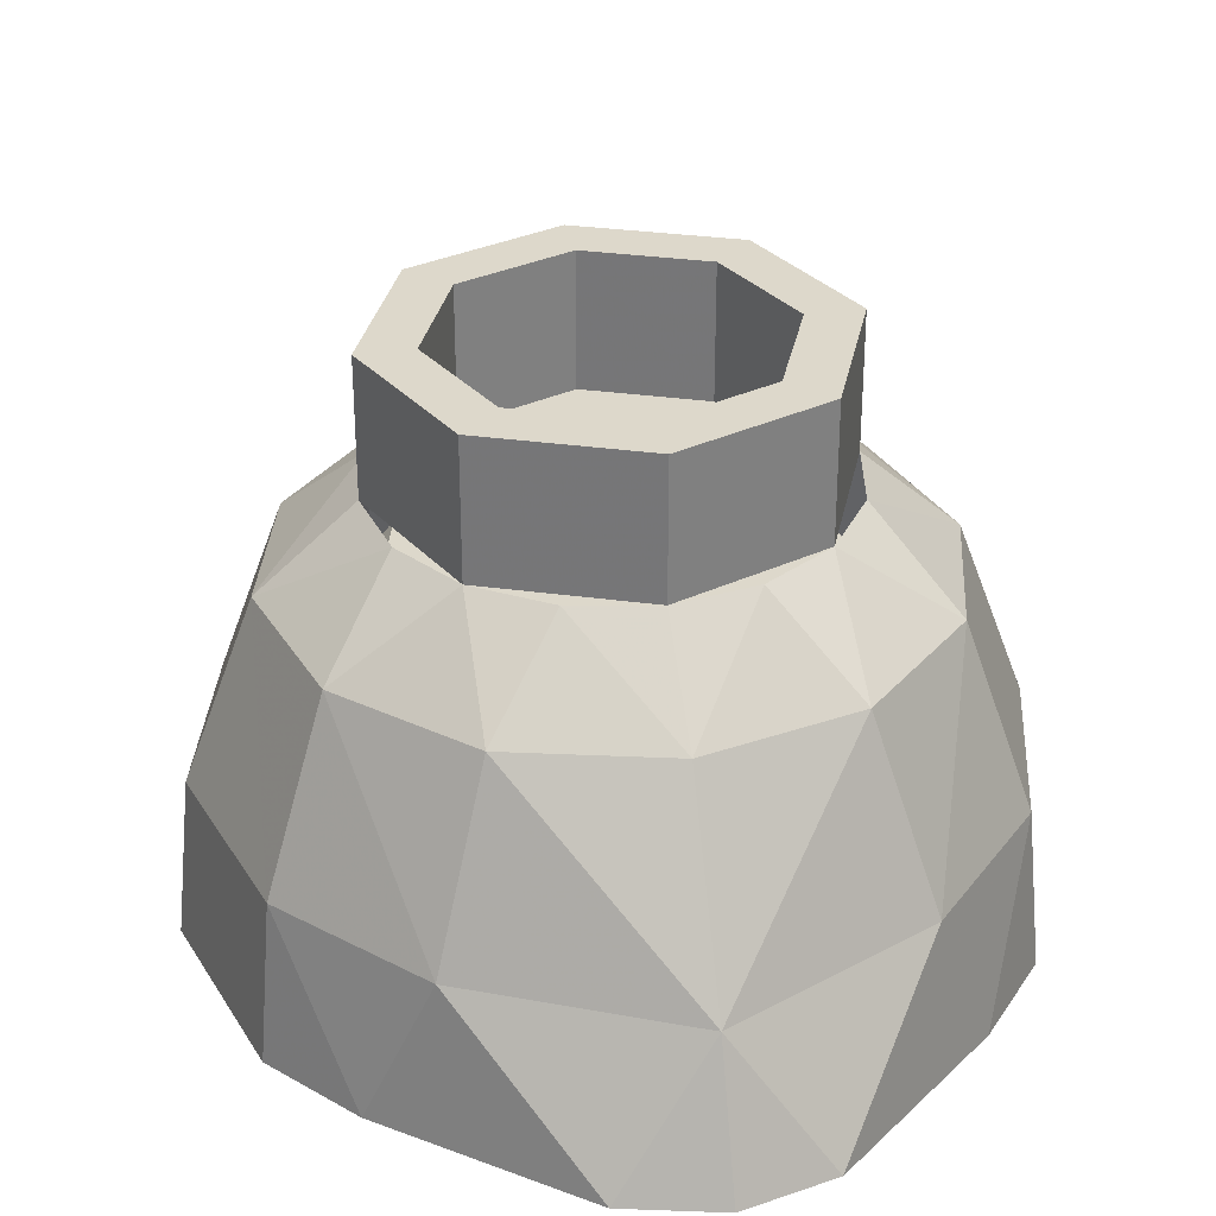
<metadata>
{"format":"obj","ext":"obj","renderer":"f3d","projection":"perspective","resolution":1024,"background":"white","views":[{"elev":31.3,"azim":168.6,"up":"+Y"}]}
</metadata>
<code>
v 0 -0.6302 0.7289
v 0 -0.6302 0.6156
v 0.3078 -0.6302 0.5332
v 0.3644 -0.6302 0.6312
v 0.3644 -0.6302 0.6312
v 0.3078 -0.6302 0.5332
v 0.5332 -0.6302 0.3078
v 0.6312 -0.6302 0.3644
v 0.6312 -0.6302 0.3644
v 0.5332 -0.6302 0.3078
v 0.6156 -0.6302 0
v 0.7289 -0.6302 0
v 0.7289 -0.6302 0
v 0.6156 -0.6302 0
v 0.5332 -0.6302 -0.3078
v 0.6312 -0.6302 -0.3644
v 0.6312 -0.6302 -0.3644
v 0.5332 -0.6302 -0.3078
v 0.3206 -0.6228 -0.5437
v 0.4977 -0.624 -0.5328
v 0.1753 -0.5889 -0.8425
v 0.4977 -0.624 -0.5328
v 0.3206 -0.6228 -0.5437
v 0.06595 -0.5976 -0.7663
v 0 -0.5817 -0.8954
v 0.1753 -0.5889 -0.8425
v 0.06595 -0.5976 -0.7663
v 0 -0.5964 -0.777
v 0 -0.3359 0.7003
v 0 -0.6302 0.7289
v 0.3644 -0.6302 0.6312
v 0.3502 -0.3359 0.6065
v 0.3502 -0.3359 0.6065
v 0.3644 -0.6302 0.6312
v 0.6312 -0.6302 0.3644
v 0.6065 -0.3359 0.3502
v 0.6065 -0.3359 0.3502
v 0.6312 -0.6302 0.3644
v 0.7289 -0.6302 0
v 0.7003 -0.3359 0
v 0.7003 -0.3359 0
v 0.7289 -0.6302 0
v 0.6312 -0.6302 -0.3644
v 0.6065 -0.3359 -0.3502
v 0.4977 -0.624 -0.5328
v 0.6065 -0.3359 -0.3502
v 0.6312 -0.6302 -0.3644
v 0.3847 -0.3361 -0.5957
v 0.6065 -0.3359 -0.3502
v 0.4977 -0.624 -0.5328
v 0 -0.00315 0.5749
v 0 -0.3359 0.7003
v 0.3502 -0.3359 0.6065
v 0.2874 -0.00315 0.4979
v 0.6065 -0.3359 0.3502
v 0.4979 -0.00315 0.2874
v 0.2874 -0.00315 0.4979
v 0.3502 -0.3359 0.6065
v 0.4979 -0.00315 -0.2874
v 0.3847 -0.3361 -0.5957
v 0.2874 -0.00315 -0.4979
v 0.6065 -0.3359 -0.3502
v 0.4979 -0.00315 -0.2874
v 0.5749 -0.00315 0
v 0.7003 -0.3359 0
v 0.7003 -0.3359 0
v 0.5749 -0.00315 0
v 0.4979 -0.00315 0.2874
v 0.6065 -0.3359 0.3502
v 0.4979 -0.00315 -0.2874
v 0.6065 -0.3359 -0.3502
v 0.3847 -0.3361 -0.5957
v 0 -0.00315 -0.5749
v 0.2874 -0.00315 -0.4979
v 0 -0.3353 -0.7853
v 0.3847 -0.3361 -0.5957
v 0 -0.3353 -0.7853
v 0.2874 -0.00315 -0.4979
v 0.1753 -0.5889 -0.8425
v 0 -0.5817 -0.8954
v 0 -0.3353 -0.7853
v 0 -0.3353 -0.7853
v 0.3847 -0.3361 -0.5957
v 0.1753 -0.5889 -0.8425
v 0.3847 -0.3361 -0.5957
v 0.4977 -0.624 -0.5328
v 0.1753 -0.5889 -0.8425
v 0.5839 -0.4482 0
v 0.6156 -0.6302 0
v 0.5332 -0.6302 0.3078
v 0.5057 -0.4482 0.2919
v 0.5057 -0.4482 0.2919
v 0.5332 -0.6302 0.3078
v 0.3078 -0.6302 0.5332
v 0.2919 -0.4482 0.5057
v 0 -0.6302 0.6156
v 0 -0.4482 0.5839
v 0.2919 -0.4482 0.5057
v 0.3078 -0.6302 0.5332
v 0.06595 -0.5976 -0.7663
v 0.3014 -0.4527 -0.5177
v 0 -0.4753 -0.7254
v 0.06595 -0.5976 -0.7663
v 0.3206 -0.6228 -0.5437
v 0.3014 -0.4527 -0.5177
v 0.3014 -0.4527 -0.5177
v 0.3206 -0.6228 -0.5437
v 0.5332 -0.6302 -0.3078
v 0.5085 -0.4482 -0.2808
v 0.5085 -0.4482 -0.2808
v 0.5332 -0.6302 -0.3078
v 0.6156 -0.6302 0
v 0.5839 -0.4482 0
v 0.2591 -0.2014 0.4486
v 0.2919 -0.4482 0.5057
v 0 -0.4482 0.5839
v 0 -0.2014 0.5181
v 0.4486 -0.2014 0.2591
v 0.5057 -0.4482 0.2919
v 0.2919 -0.4482 0.5057
v 0.2591 -0.2014 0.4486
v 0.5057 -0.4482 0.2919
v 0.4486 -0.2014 0.2591
v 0.5181 -0.2014 0
v 0.5839 -0.4482 0
v 0 -0.4753 -0.7254
v 0.3014 -0.4527 -0.5177
v 0 -0.2014 -0.5181
v 0 -0.2014 -0.5181
v 0.3014 -0.4527 -0.5177
v 0.2591 -0.2014 -0.4486
v 0.5085 -0.4482 -0.2808
v 0.2591 -0.2014 -0.4486
v 0.3014 -0.4527 -0.5177
v 0.5085 -0.4482 -0.2808
v 0.4486 -0.2014 -0.2591
v 0.2591 -0.2014 -0.4486
v 0.4486 -0.2014 -0.2591
v 0.5085 -0.4482 -0.2808
v 0.5839 -0.4482 0
v 0.5181 -0.2014 0
v 0 -0.2014 0.5181
v 0 0 0.3749
v 0.1875 0 0.3246
v 0.2591 -0.2014 0.4486
v 0.2591 -0.2014 0.4486
v 0.1875 0 0.3246
v 0.3246 0 0.1875
v 0.4486 -0.2014 0.2591
v 0.4486 -0.2014 0.2591
v 0.3246 0 0.1875
v 0.3749 0 0
v 0.5181 -0.2014 0
v 0.5181 -0.2014 0
v 0.3749 0 0
v 0.3246 0 -0.1875
v 0.4486 -0.2014 -0.2591
v 0.4486 -0.2014 -0.2591
v 0.3246 0 -0.1875
v 0.1875 0 -0.3246
v 0.2591 -0.2014 -0.4486
v 0.2591 -0.2014 -0.4486
v 0.1875 0 -0.3246
v 0 0 -0.3749
v 0 -0.2014 -0.5181
v 0 -0.5964 -0.777
v 0.06595 -0.5976 -0.7663
v 0 -0.4753 -0.7254
v -0.3078 -0.6302 0.5332
v 0 -0.6302 0.6156
v 0 -0.6302 0.7289
v -0.3644 -0.6302 0.6312
v -0.5332 -0.6302 0.3078
v -0.3078 -0.6302 0.5332
v -0.3644 -0.6302 0.6312
v -0.6312 -0.6302 0.3644
v -0.6156 -0.6302 0
v -0.5332 -0.6302 0.3078
v -0.6312 -0.6302 0.3644
v -0.7289 -0.6302 0
v -0.5332 -0.6302 -0.3078
v -0.6156 -0.6302 0
v -0.7289 -0.6302 0
v -0.6312 -0.6302 -0.3644
v -0.3206 -0.6228 -0.5437
v -0.5332 -0.6302 -0.3078
v -0.6312 -0.6302 -0.3644
v -0.4977 -0.624 -0.5328
v -0.3206 -0.6228 -0.5437
v -0.4977 -0.624 -0.5328
v -0.1753 -0.5889 -0.8425
v -0.06595 -0.5976 -0.7663
v -0.06595 -0.5976 -0.7663
v -0.1753 -0.5889 -0.8425
v 0 -0.5817 -0.8954
v 0 -0.5964 -0.777
v -0.3644 -0.6302 0.6312
v 0 -0.6302 0.7289
v 0 -0.3359 0.7003
v -0.3502 -0.3359 0.6065
v -0.6312 -0.6302 0.3644
v -0.3644 -0.6302 0.6312
v -0.3502 -0.3359 0.6065
v -0.6065 -0.3359 0.3502
v -0.7289 -0.6302 0
v -0.6312 -0.6302 0.3644
v -0.6065 -0.3359 0.3502
v -0.7003 -0.3359 0
v -0.6312 -0.6302 -0.3644
v -0.7289 -0.6302 0
v -0.7003 -0.3359 0
v -0.6065 -0.3359 -0.3502
v -0.4977 -0.624 -0.5328
v -0.6312 -0.6302 -0.3644
v -0.6065 -0.3359 -0.3502
v -0.3847 -0.3361 -0.5957
v -0.4977 -0.624 -0.5328
v -0.6065 -0.3359 -0.3502
v -0.3502 -0.3359 0.6065
v 0 -0.3359 0.7003
v 0 -0.00315 0.5749
v -0.2874 -0.00315 0.4979
v -0.2874 -0.00315 0.4979
v -0.4979 -0.00315 0.2874
v -0.6065 -0.3359 0.3502
v -0.3502 -0.3359 0.6065
v -0.4979 -0.00315 -0.2874
v -0.2874 -0.00315 -0.4979
v -0.3847 -0.3361 -0.5957
v -0.5749 -0.00315 0
v -0.4979 -0.00315 -0.2874
v -0.6065 -0.3359 -0.3502
v -0.7003 -0.3359 0
v -0.4979 -0.00315 0.2874
v -0.5749 -0.00315 0
v -0.7003 -0.3359 0
v -0.6065 -0.3359 0.3502
v -0.4979 -0.00315 -0.2874
v -0.3847 -0.3361 -0.5957
v -0.6065 -0.3359 -0.3502
v 0 -0.00315 -0.5749
v 0 -0.3353 -0.7853
v -0.2874 -0.00315 -0.4979
v -0.3847 -0.3361 -0.5957
v -0.2874 -0.00315 -0.4979
v 0 -0.3353 -0.7853
v -0.1753 -0.5889 -0.8425
v 0 -0.3353 -0.7853
v 0 -0.5817 -0.8954
v 0 -0.3353 -0.7853
v -0.1753 -0.5889 -0.8425
v -0.3847 -0.3361 -0.5957
v -0.3847 -0.3361 -0.5957
v -0.1753 -0.5889 -0.8425
v -0.4977 -0.624 -0.5328
v -0.5332 -0.6302 0.3078
v -0.6156 -0.6302 0
v -0.5839 -0.4482 0
v -0.5057 -0.4482 0.2919
v -0.3078 -0.6302 0.5332
v -0.5332 -0.6302 0.3078
v -0.5057 -0.4482 0.2919
v -0.2919 -0.4482 0.5057
v -0.2919 -0.4482 0.5057
v 0 -0.4482 0.5839
v 0 -0.6302 0.6156
v -0.3078 -0.6302 0.5332
v -0.06595 -0.5976 -0.7663
v 0 -0.4753 -0.7254
v -0.3014 -0.4527 -0.5177
v -0.06595 -0.5976 -0.7663
v -0.3014 -0.4527 -0.5177
v -0.3206 -0.6228 -0.5437
v -0.5332 -0.6302 -0.3078
v -0.3206 -0.6228 -0.5437
v -0.3014 -0.4527 -0.5177
v -0.5085 -0.4482 -0.2808
v -0.6156 -0.6302 0
v -0.5332 -0.6302 -0.3078
v -0.5085 -0.4482 -0.2808
v -0.5839 -0.4482 0
v 0 -0.4482 0.5839
v -0.2919 -0.4482 0.5057
v -0.2591 -0.2014 0.4486
v 0 -0.2014 0.5181
v -0.2919 -0.4482 0.5057
v -0.5057 -0.4482 0.2919
v -0.4486 -0.2014 0.2591
v -0.2591 -0.2014 0.4486
v -0.5181 -0.2014 0
v -0.4486 -0.2014 0.2591
v -0.5057 -0.4482 0.2919
v -0.5839 -0.4482 0
v 0 -0.4753 -0.7254
v 0 -0.2014 -0.5181
v -0.3014 -0.4527 -0.5177
v 0 -0.2014 -0.5181
v -0.2591 -0.2014 -0.4486
v -0.3014 -0.4527 -0.5177
v -0.5085 -0.4482 -0.2808
v -0.3014 -0.4527 -0.5177
v -0.2591 -0.2014 -0.4486
v -0.5085 -0.4482 -0.2808
v -0.2591 -0.2014 -0.4486
v -0.4486 -0.2014 -0.2591
v -0.5839 -0.4482 0
v -0.5085 -0.4482 -0.2808
v -0.4486 -0.2014 -0.2591
v -0.5181 -0.2014 0
v -0.1875 0 0.3246
v 0 0 0.3749
v 0 -0.2014 0.5181
v -0.2591 -0.2014 0.4486
v -0.3246 0 0.1875
v -0.1875 0 0.3246
v -0.2591 -0.2014 0.4486
v -0.4486 -0.2014 0.2591
v -0.3749 0 0
v -0.3246 0 0.1875
v -0.4486 -0.2014 0.2591
v -0.5181 -0.2014 0
v -0.3246 0 -0.1875
v -0.3749 0 0
v -0.5181 -0.2014 0
v -0.4486 -0.2014 -0.2591
v -0.1875 0 -0.3246
v -0.3246 0 -0.1875
v -0.4486 -0.2014 -0.2591
v -0.2591 -0.2014 -0.4486
v 0 0 -0.3749
v -0.1875 0 -0.3246
v -0.2591 -0.2014 -0.4486
v 0 -0.2014 -0.5181
v 0 -0.5964 -0.777
v 0 -0.4753 -0.7254
v -0.06595 -0.5976 -0.7663
v -0.3621 -0.5625 0.6258
v -0.3824 -0.5625 0.7759
v -0.4635 -0.5625 0.5226
v -0.3824 -0.5625 0.7759
v -0.3621 -0.5625 0.6258
v 0 -0.5625 0.7233
v -0.1866 -0.5625 0.9357
v 0 -0.5625 0.9702
v -0.1866 -0.5625 0.9357
v 0 -0.5625 0.7233
v 0.1866 -0.5625 0.9357
v -0.4656 -0.4125 0.5019
v -0.3824 -0.4125 0.7759
v -0.3536 -0.4125 0.6136
v -0.1866 -0.4125 0.9357
v 0 -0.4125 0.9702
v 0 -0.4125 0.7084
v -0.3824 -0.4125 0.7759
v -0.3536 -0.4125 0.6136
v -0.3824 -0.4125 0.7759
v 0 -0.4125 0.7084
v -0.4635 -0.5625 0.5226
v -0.3824 -0.5625 0.7759
v -0.4656 -0.4125 0.5019
v -0.3824 -0.4125 0.7759
v -0.4656 -0.4125 0.5019
v -0.3824 -0.5625 0.7759
v -0.1866 -0.5625 0.9357
v -0.1866 -0.4125 0.9357
v -0.3824 -0.4125 0.7759
v -0.3824 -0.5625 0.7759
v -0.1866 -0.4125 0.9357
v -0.1866 -0.5625 0.9357
v 0 -0.5625 0.9702
v 0 -0.4125 0.9702
v 0.3621 -0.5625 0.6258
v 0.4635 -0.5625 0.5226
v 0.3824 -0.5625 0.7759
v 0 -0.5625 0.7233
v 0.3621 -0.5625 0.6258
v 0.3824 -0.5625 0.7759
v 0.1866 -0.5625 0.9357
v 0.4656 -0.4125 0.5019
v 0.3536 -0.4125 0.6136
v 0.3824 -0.4125 0.7759
v 0 -0.4125 0.7084
v 0 -0.4125 0.9702
v 0.1866 -0.4125 0.9357
v 0.3824 -0.4125 0.7759
v 0.3536 -0.4125 0.6136
v 0 -0.4125 0.7084
v 0.3824 -0.4125 0.7759
v 0.4635 -0.5625 0.5226
v 0.4656 -0.4125 0.5019
v 0.3824 -0.5625 0.7759
v 0.3824 -0.4125 0.7759
v 0.3824 -0.5625 0.7759
v 0.4656 -0.4125 0.5019
v 0.3824 -0.4125 0.7759
v 0.1866 -0.4125 0.9357
v 0.1866 -0.5625 0.9357
v 0.3824 -0.5625 0.7759
v 0 -0.5625 0.9702
v 0.1866 -0.5625 0.9357
v 0.1866 -0.4125 0.9357
v 0 -0.4125 0.9702
v -0.2121 0.4 0.2121
v -0.3 0.4 0
v -0.3 0.15 0
v -0.2121 0.15 0.2121
v 0 0.4 0.3
v -0.2121 0.4 0.2121
v -0.2121 0.15 0.2121
v 0 0.15 0.3
v 0.2121 0.4 0.2121
v 0 0.4 0.3
v 0 0.15 0.3
v 0.2121 0.15 0.2121
v 0.3 0.4 0
v 0.2121 0.4 0.2121
v 0.2121 0.15 0.2121
v 0.3 0.15 0
v 0.2121 0.4 -0.2121
v 0.3 0.4 0
v 0.3 0.15 0
v 0.2121 0.15 -0.2121
v 0 0.4 -0.3
v 0.2121 0.4 -0.2121
v 0.2121 0.15 -0.2121
v 0 0.15 -0.3
v -0.2121 0.4 -0.2121
v 0 0.4 -0.3
v 0 0.15 -0.3
v -0.2121 0.15 -0.2121
v -0.3 0.4 0
v -0.2121 0.4 -0.2121
v -0.2121 0.15 -0.2121
v -0.3 0.15 0
v -0.2828 0.4 0.2828
v -0.4 0.4 0
v -0.4 0.15 0
v -0.2828 0.15 0.2828
v 0 0.4 0.4
v -0.2828 0.4 0.2828
v -0.2828 0.15 0.2828
v 0 0.15 0.4
v 0.2828 0.4 0.2828
v 0 0.4 0.4
v 0 0.15 0.4
v 0.2828 0.15 0.2828
v 0.4 0.4 0
v 0.2828 0.4 0.2828
v 0.2828 0.15 0.2828
v 0.4 0.15 0
v 0.2828 0.4 -0.2828
v 0.4 0.4 0
v 0.4 0.15 0
v 0.2828 0.15 -0.2828
v 0 0.4 -0.4
v 0.2828 0.4 -0.2828
v 0.2828 0.15 -0.2828
v 0 0.15 -0.4
v -0.2828 0.4 -0.2828
v 0 0.4 -0.4
v 0 0.15 -0.4
v -0.2828 0.15 -0.2828
v -0.4 0.4 0
v -0.2828 0.4 -0.2828
v -0.2828 0.15 -0.2828
v -0.4 0.15 0
v -0.4 0.4 0
v -0.2828 0.4 0.2828
v -0.2121 0.4 0.2121
v -0.3 0.4 0
v -0.2828 0.4 0.2828
v 0 0.4 0.4
v 0 0.4 0.3
v -0.2121 0.4 0.2121
v 0 0.4 0.4
v 0.2828 0.4 0.2828
v 0.2121 0.4 0.2121
v 0 0.4 0.3
v 0.2828 0.4 0.2828
v 0.4 0.4 0
v 0.3 0.4 0
v 0.2121 0.4 0.2121
v 0.4 0.4 0
v 0.2828 0.4 -0.2828
v 0.2121 0.4 -0.2121
v 0.3 0.4 0
v 0.2828 0.4 -0.2828
v 0 0.4 -0.4
v 0 0.4 -0.3
v 0.2121 0.4 -0.2121
v 0 0.4 -0.4
v -0.2828 0.4 -0.2828
v -0.2121 0.4 -0.2121
v 0 0.4 -0.3
v -0.2828 0.4 -0.2828
v -0.4 0.4 0
v -0.3 0.4 0
v -0.2121 0.4 -0.2121
v 0 0.15 0
v 0.3 0.15 0
v 0.2121 0.15 0.2121
v 0 0.15 0
v 0.2121 0.15 0.2121
v 0 0.15 0.3
v 0 0.15 0
v 0 0.15 0.3
v -0.2121 0.15 0.2121
v 0 0.15 0
v -0.2121 0.15 0.2121
v -0.3 0.15 0
v 0 0.15 0
v -0.3 0.15 0
v -0.2121 0.15 -0.2121
v 0 0.15 0
v -0.2121 0.15 -0.2121
v 0 0.15 -0.3
v 0 0.15 0
v 0 0.15 -0.3
v 0.2121 0.15 -0.2121
v 0 0.15 0
v 0.2121 0.15 -0.2121
v 0.3 0.15 0
v 0 -0.00315 -0.5749
v 0 0.15 -0.4
v 0.1531 0.15 -0.3696
v 0 -0.00315 -0.5749
v 0.1531 0.15 -0.3696
v 0.2874 -0.00315 -0.4979
v 0.2874 -0.00315 -0.4979
v 0.1531 0.15 -0.3696
v 0.2828 0.15 -0.2828
v 0.2874 -0.00315 -0.4979
v 0.2828 0.15 -0.2828
v 0.4979 -0.00315 -0.2874
v 0.4979 -0.00315 -0.2874
v 0.2828 0.15 -0.2828
v 0.3696 0.15 -0.1531
v 0.4979 -0.00315 -0.2874
v 0.3696 0.15 -0.1531
v 0.5749 -0.00315 0
v 0.5749 -0.00315 0
v 0.3696 0.15 -0.1531
v 0.4 0.15 0
v 0.5749 -0.00315 0
v 0.4 0.15 0
v 0.3696 0.15 0.1531
v 0.5749 -0.00315 0
v 0.3696 0.15 0.1531
v 0.4979 -0.00315 0.2874
v 0.4979 -0.00315 0.2874
v 0.3696 0.15 0.1531
v 0.2828 0.15 0.2828
v 0.4979 -0.00315 0.2874
v 0.2828 0.15 0.2828
v 0.2874 -0.00315 0.4979
v 0.2874 -0.00315 0.4979
v 0.2828 0.15 0.2828
v 0.1531 0.15 0.3696
v 0.2874 -0.00315 0.4979
v 0.1531 0.15 0.3696
v 0 -0.00315 0.5749
v 0 -0.00315 0.5749
v 0.1531 0.15 0.3696
v 0 0.15 0.4
v -0.1531 0.15 -0.3696
v 0 0.15 -0.4
v 0 -0.00315 -0.5749
v -0.2874 -0.00315 -0.4979
v -0.1531 0.15 -0.3696
v 0 -0.00315 -0.5749
v -0.2828 0.15 -0.2828
v -0.1531 0.15 -0.3696
v -0.2874 -0.00315 -0.4979
v -0.4979 -0.00315 -0.2874
v -0.2828 0.15 -0.2828
v -0.2874 -0.00315 -0.4979
v -0.3696 0.15 -0.1531
v -0.2828 0.15 -0.2828
v -0.4979 -0.00315 -0.2874
v -0.5749 -0.00315 0
v -0.3696 0.15 -0.1531
v -0.4979 -0.00315 -0.2874
v -0.4 0.15 0
v -0.3696 0.15 -0.1531
v -0.5749 -0.00315 0
v -0.3696 0.15 0.1531
v -0.4 0.15 0
v -0.5749 -0.00315 0
v -0.4979 -0.00315 0.2874
v -0.3696 0.15 0.1531
v -0.5749 -0.00315 0
v -0.2828 0.15 0.2828
v -0.3696 0.15 0.1531
v -0.4979 -0.00315 0.2874
v -0.2874 -0.00315 0.4979
v -0.2828 0.15 0.2828
v -0.4979 -0.00315 0.2874
v -0.1531 0.15 0.3696
v -0.2828 0.15 0.2828
v -0.2874 -0.00315 0.4979
v 0 -0.00315 0.5749
v -0.1531 0.15 0.3696
v -0.2874 -0.00315 0.4979
v 0 0.15 0.4
v -0.1531 0.15 0.3696
v 0 -0.00315 0.5749
v 0 0 0
v 0 0 -0.3749
v 0.1875 0 -0.3246
v 0.3246 0 -0.1875
v 0.3749 0 0
v 0.3246 0 0.1875
v 0 0 0
v 0.3246 0 -0.1875
v 0.1875 0 0.3246
v 0 0 0.3749
v 0 0 0
v 0.3246 0 0.1875
v -0.1875 0 -0.3246
v 0 0 -0.3749
v 0 0 0
v -0.3246 0 -0.1875
v 0 0 0
v -0.3246 0 0.1875
v -0.3749 0 0
v -0.3246 0 -0.1875
v 0 0 0
v 0 0 0.3749
v -0.1875 0 0.3246
v -0.3246 0 0.1875
g mesh6740281
f 1 2 3
f 3 4 1
f 5 6 7
f 7 8 5
f 9 10 11
f 11 12 9
f 13 14 15
f 15 16 13
f 17 18 19
f 19 20 17
f 21 22 23
f 23 24 21
f 25 26 27
f 27 28 25
f 29 30 31
f 31 32 29
f 33 34 35
f 35 36 33
f 37 38 39
f 39 40 37
f 41 42 43
f 43 44 41
f 45 46 47
f 48 49 50
f 51 52 53
f 53 54 51
f 55 56 57
f 57 58 55
f 59 60 61
f 62 63 64
f 64 65 62
f 66 67 68
f 68 69 66
f 70 71 72
f 73 74 75
f 76 77 78
f 79 80 81
f 82 83 84
f 85 86 87
f 88 89 90
f 90 91 88
f 92 93 94
f 94 95 92
f 96 97 98
f 98 99 96
f 100 101 102
f 103 104 105
f 106 107 108
f 108 109 106
f 110 111 112
f 112 113 110
f 114 115 116
f 116 117 114
f 118 119 120
f 120 121 118
f 122 123 124
f 124 125 122
f 126 127 128
f 129 130 131
f 132 133 134
f 135 136 137
f 138 139 140
f 140 141 138
f 142 143 144
f 144 145 142
f 146 147 148
f 148 149 146
f 150 151 152
f 152 153 150
f 154 155 156
f 156 157 154
f 158 159 160
f 160 161 158
f 162 163 164
f 164 165 162
f 166 167 168
f 169 170 171
f 171 172 169
f 173 174 175
f 175 176 173
f 177 178 179
f 179 180 177
f 181 182 183
f 183 184 181
f 185 186 187
f 187 188 185
f 189 190 191
f 191 192 189
f 193 194 195
f 195 196 193
f 197 198 199
f 199 200 197
f 201 202 203
f 203 204 201
f 205 206 207
f 207 208 205
f 209 210 211
f 211 212 209
f 213 214 215
f 216 217 218
f 219 220 221
f 221 222 219
f 223 224 225
f 225 226 223
f 227 228 229
f 230 231 232
f 232 233 230
f 234 235 236
f 236 237 234
f 238 239 240
f 241 242 243
f 244 245 246
f 247 248 249
f 250 251 252
f 253 254 255
f 256 257 258
f 258 259 256
f 260 261 262
f 262 263 260
f 264 265 266
f 266 267 264
f 268 269 270
f 271 272 273
f 274 275 276
f 276 277 274
f 278 279 280
f 280 281 278
f 282 283 284
f 284 285 282
f 286 287 288
f 288 289 286
f 290 291 292
f 292 293 290
f 294 295 296
f 297 298 299
f 300 301 302
f 303 304 305
f 306 307 308
f 308 309 306
f 310 311 312
f 312 313 310
f 314 315 316
f 316 317 314
f 318 319 320
f 320 321 318
f 322 323 324
f 324 325 322
f 326 327 328
f 328 329 326
f 330 331 332
f 332 333 330
f 334 335 336
f 337 338 339
f 340 341 342
f 342 343 340
f 344 345 346
f 346 347 344
f 348 349 350
f 351 352 353
f 353 354 351
f 355 356 357
f 358 359 360
f 361 362 363
f 364 365 366
f 366 367 364
f 368 369 370
f 370 371 368
f 372 373 374
f 375 376 377
f 377 378 375
f 379 380 381
f 382 383 384
f 384 385 382
f 386 387 388
f 389 390 391
f 392 393 394
f 395 396 397
f 397 398 395
f 399 400 401
f 401 402 399
g mesh6740287
f 403 405 404
f 405 403 406
f 407 409 408
f 409 407 410
f 411 413 412
f 413 411 414
f 415 417 416
f 417 415 418
f 419 421 420
f 421 419 422
f 423 425 424
f 425 423 426
f 427 429 428
f 429 427 430
f 431 433 432
f 433 431 434
g mesh6740289
f 435 436 437
f 437 438 435
f 439 440 441
f 441 442 439
f 443 444 445
f 445 446 443
f 447 448 449
f 449 450 447
f 451 452 453
f 453 454 451
f 455 456 457
f 457 458 455
f 459 460 461
f 461 462 459
f 463 464 465
f 465 466 463
g mesh6740291
f 467 468 469
f 469 470 467
f 471 472 473
f 473 474 471
f 475 476 477
f 477 478 475
f 479 480 481
f 481 482 479
f 483 484 485
f 485 486 483
f 487 488 489
f 489 490 487
f 491 492 493
f 493 494 491
f 495 496 497
f 497 498 495
g mesh6740294
f 499 501 500
f 502 504 503
f 505 507 506
f 508 510 509
f 511 513 512
f 514 516 515
f 517 519 518
f 520 522 521
f 523 524 525
f 526 527 528
f 529 530 531
f 532 533 534
f 535 536 537
f 538 539 540
f 541 542 543
f 544 545 546
f 547 548 549
f 550 551 552
f 553 554 555
f 556 557 558
f 559 560 561
f 562 563 564
f 565 566 567
f 568 569 570
f 571 572 573
f 574 575 576
f 577 578 579
f 580 581 582
f 583 584 585
f 586 587 588
f 589 590 591
f 592 593 594
f 595 596 597
f 598 599 600
f 601 602 603
f 604 605 606
f 607 608 609
f 609 610 607
f 611 612 613
f 613 614 611
f 615 616 617
f 617 618 615
f 619 620 621
f 621 622 619
f 623 624 625
f 625 626 623
f 627 628 629
f 629 630 627

</code>
